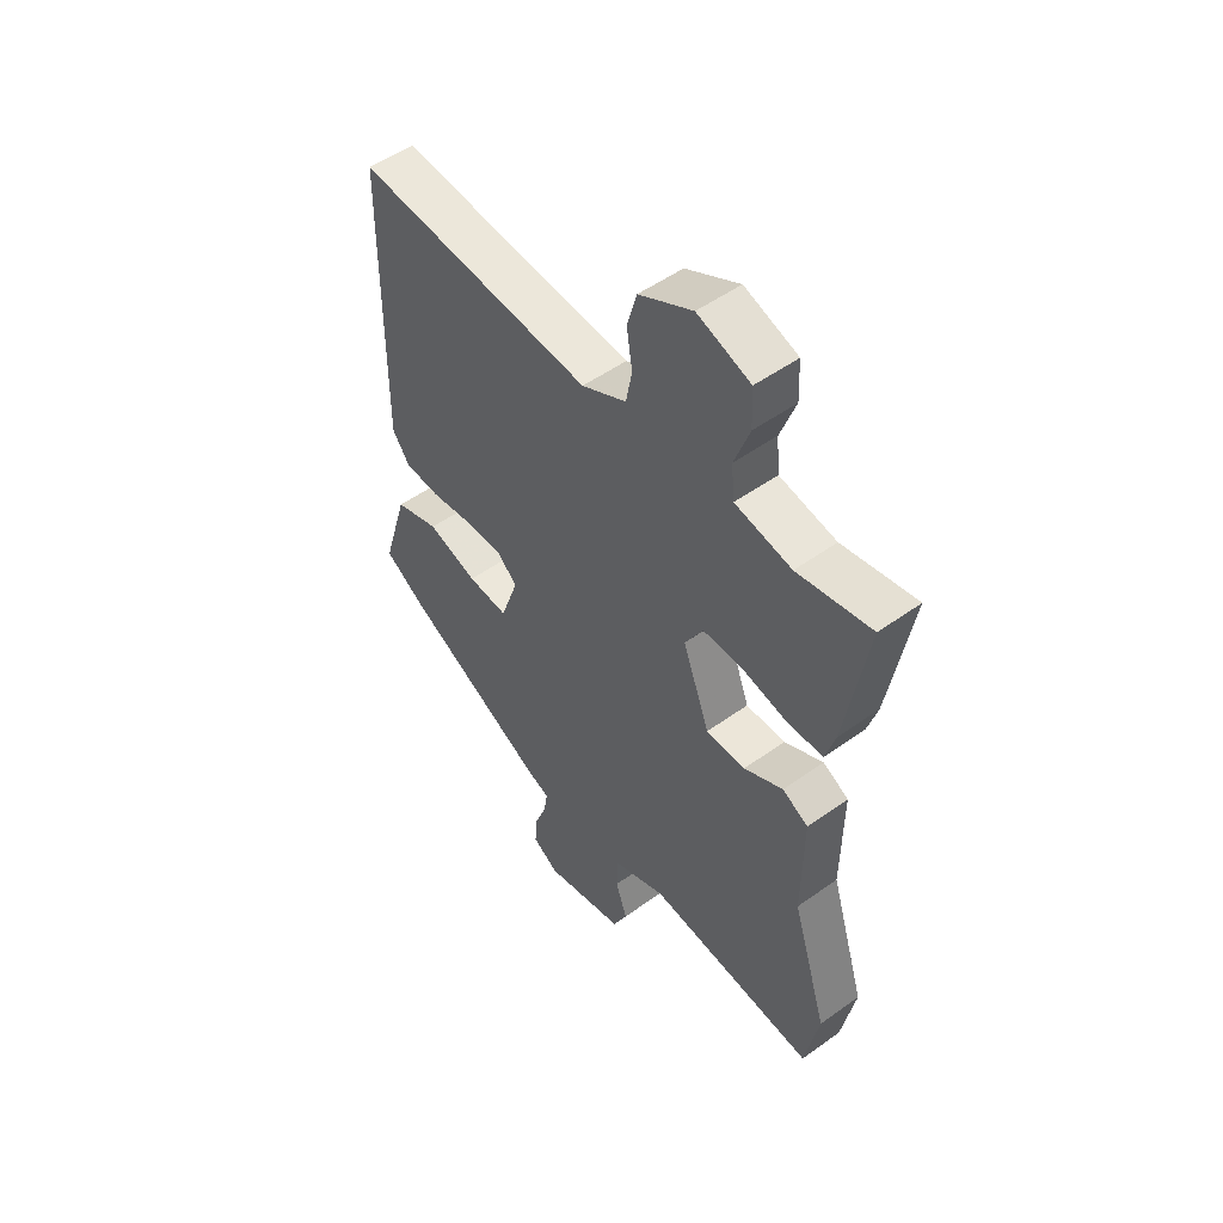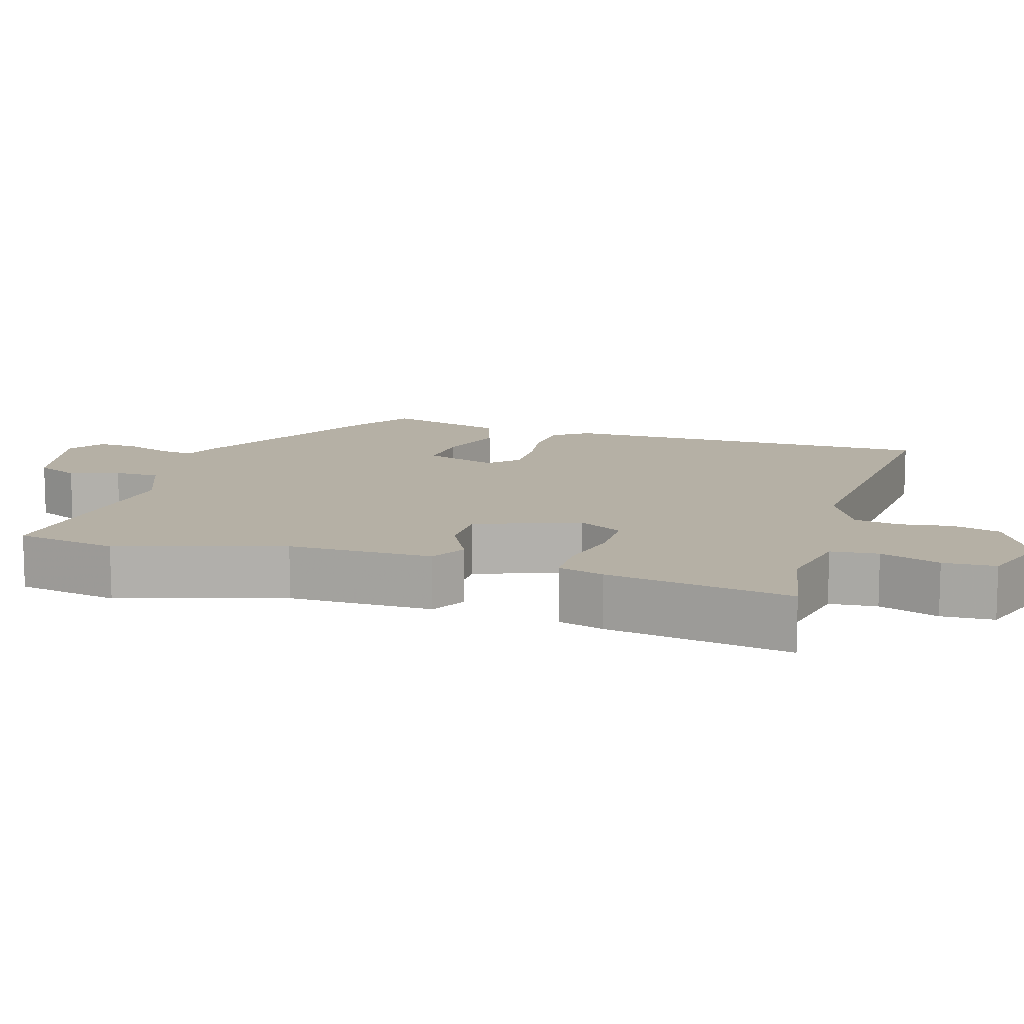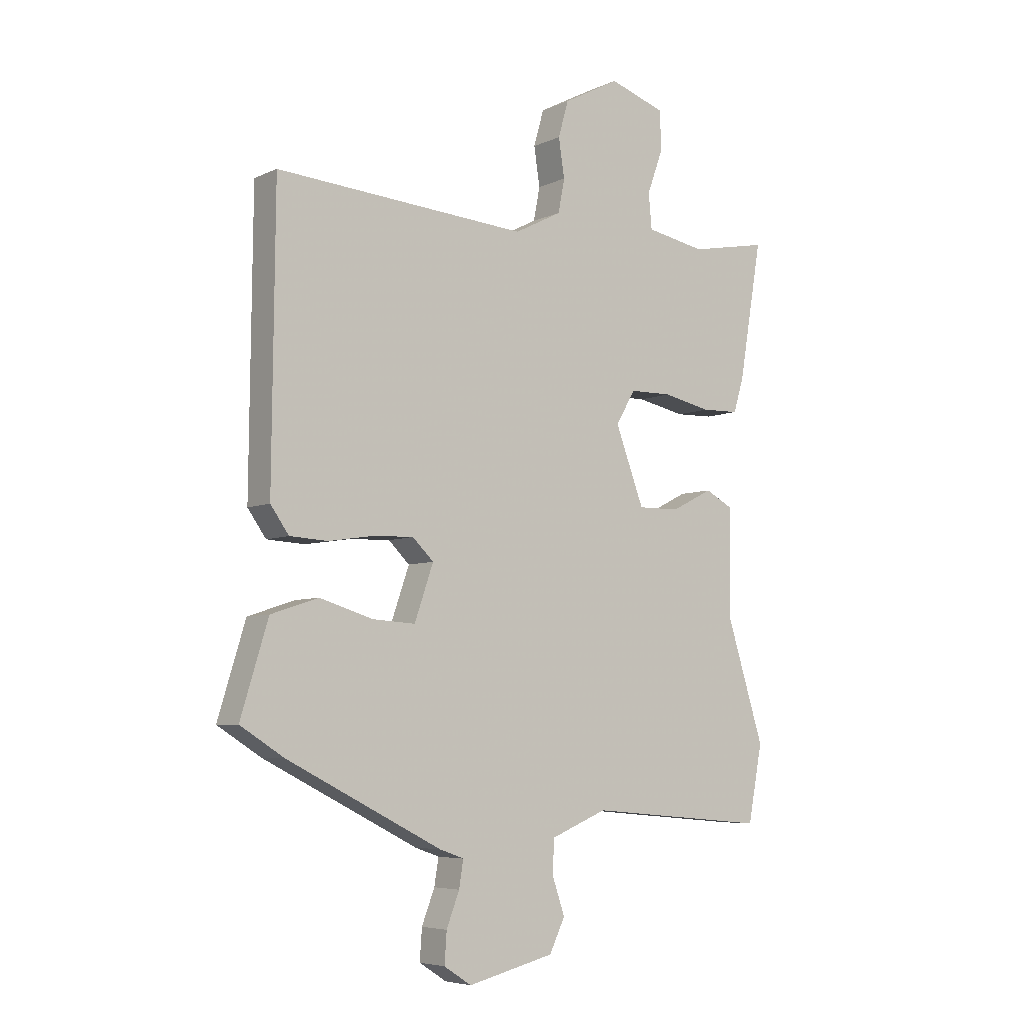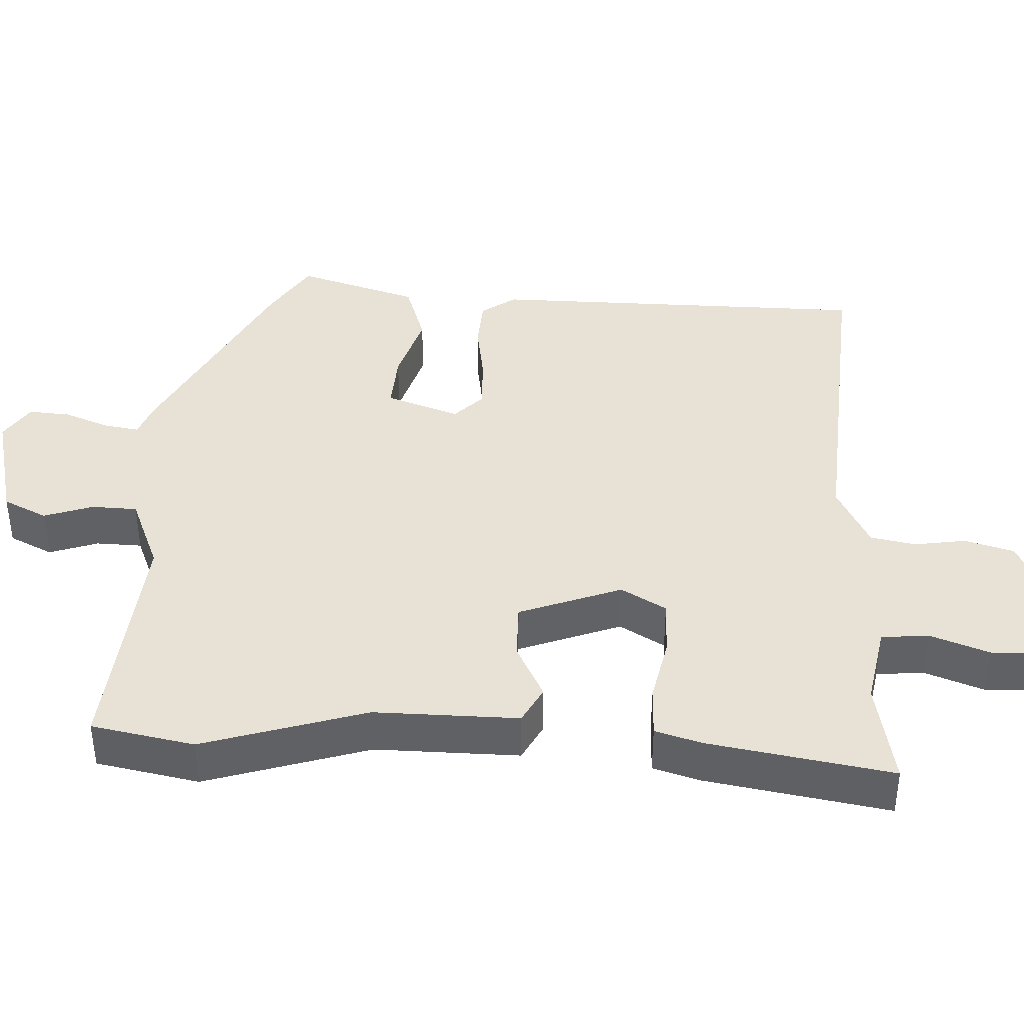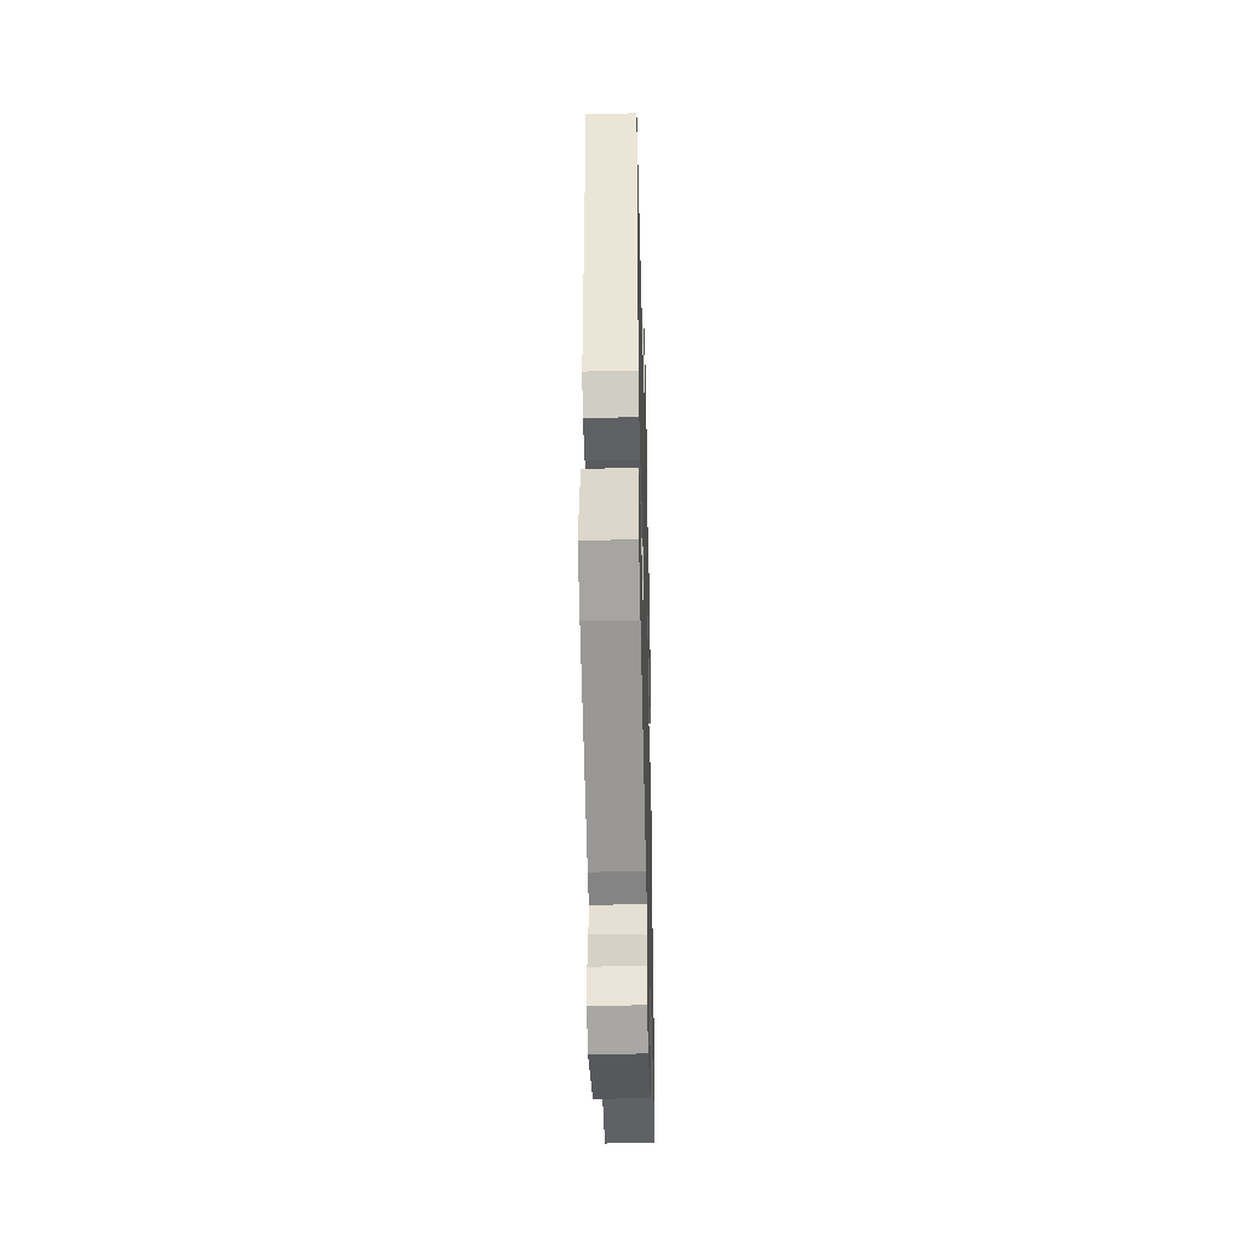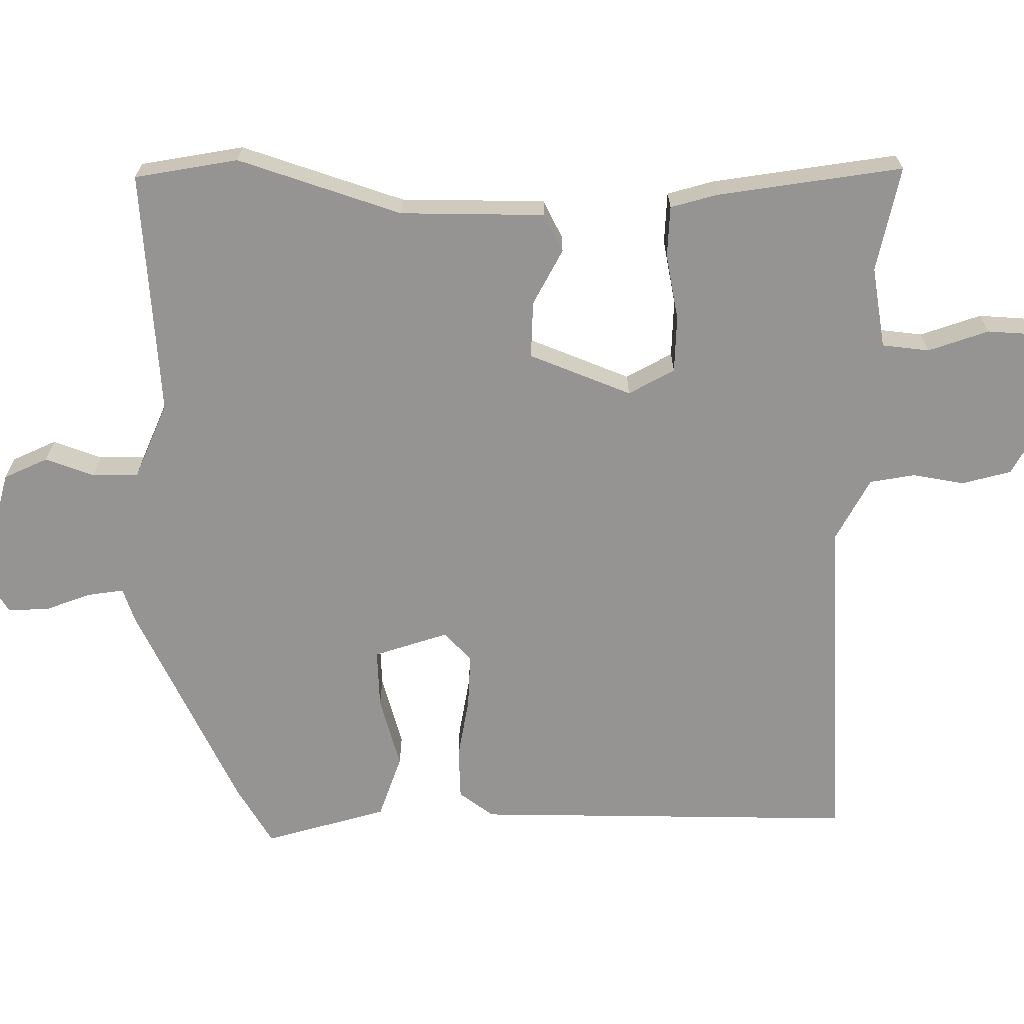
<metadata>
{"format":"obj","ext":"obj","renderer":"f3d","projection":"perspective","resolution":1024,"background":"white","views":[{"elev":51.6,"azim":-127.9,"up":"+Z"},{"elev":11.7,"azim":-72.9,"up":"+Y"},{"elev":-5.9,"azim":143.4,"up":"+Z"},{"elev":40.2,"azim":-87.3,"up":"+Y"},{"elev":-41.8,"azim":91.5,"up":"+Z"},{"elev":-67.2,"azim":-91.3,"up":"+Y"}]}
</metadata>
<code>
v -0.497 0.07 -0.515
v -0.524 0.07 -0.374
v -0.454 0.07 -0.15
v -0.456 0.07 0.048
v -0.405 0.07 0.075
v -0.328 0.07 0.036
v -0.25 0.07 0.035
v -0.197 0.07 0.176
v -0.233 0.07 0.238
v -0.311 0.07 0.239
v -0.401 0.07 0.22
v -0.471 0.07 0.222
v -0.49 0.07 0.285
v -0.533 0.07 0.538
v -0.388 0.07 0.51
v -0.277 0.07 0.531
v -0.271 0.07 0.596
v -0.301 0.07 0.678
v -0.298 0.07 0.75
v -0.194 0.07 0.785
v -0.089 0.07 0.73
v -0.07 0.07 0.663
v -0.081 0.07 0.592
v -0.069 0.07 0.53
v 0.019 0.07 0.485
v 0.487 0.07 0.519
v 0.492 0.07 -0.006
v 0.458 0.07 -0.054
v 0.387 0.07 -0.058
v 0.302 0.07 -0.045
v 0.228 0.07 -0.043
v 0.189 0.07 -0.081
v 0.224 0.07 -0.182
v 0.304 0.07 -0.177
v 0.403 0.07 -0.147
v 0.491 0.07 -0.176
v 0.542 0.07 -0.343
v 0.461 0.07 -0.394
v 0.173 0.07 -0.54
v 0.128 0.07 -0.556
v 0.136 0.07 -0.605
v 0.16 0.07 -0.667
v 0.164 0.07 -0.724
v 0.113 0.07 -0.757
v -0.048 0.07 -0.718
v -0.077 0.07 -0.658
v -0.054 0.07 -0.591
v -0.056 0.07 -0.528
v -0.161 0.07 -0.485
v -0.497 0 -0.515
v -0.524 0 -0.374
v -0.454 0 -0.15
v -0.456 0 0.048
v -0.405 0 0.075
v -0.328 0 0.036
v -0.25 0 0.035
v -0.197 0 0.176
v -0.233 0 0.238
v -0.311 0 0.239
v -0.401 0 0.22
v -0.471 0 0.222
v -0.49 0 0.285
v -0.533 0 0.538
v -0.388 0 0.51
v -0.277 0 0.531
v -0.271 0 0.596
v -0.301 0 0.678
v -0.298 0 0.75
v -0.194 0 0.785
v -0.089 0 0.73
v -0.07 0 0.663
v -0.081 0 0.592
v -0.069 0 0.53
v 0.019 0 0.485
v 0.487 0 0.519
v 0.492 0 -0.006
v 0.458 0 -0.054
v 0.387 0 -0.058
v 0.302 0 -0.045
v 0.228 0 -0.043
v 0.189 0 -0.081
v 0.224 0 -0.182
v 0.304 0 -0.177
v 0.403 0 -0.147
v 0.491 0 -0.176
v 0.542 0 -0.343
v 0.461 0 -0.394
v 0.173 0 -0.54
v 0.128 0 -0.556
v 0.136 0 -0.605
v 0.16 0 -0.667
v 0.164 0 -0.724
v 0.113 0 -0.757
v -0.048 0 -0.718
v -0.077 0 -0.658
v -0.054 0 -0.591
v -0.056 0 -0.528
v -0.161 0 -0.485
f 45 46 47
f 44 45 47
f 43 44 47
f 42 43 47
f 41 42 47
f 40 41 47 48
f 40 48 49
f 39 40 49
f 38 39 49
f 37 38 49
f 36 37 49
f 35 36 49
f 34 35 49
f 28 29 30
f 27 28 30
f 26 27 30
f 25 26 30
f 24 25 30 31
f 21 22 23
f 20 21 23
f 19 20 23
f 18 19 23
f 17 18 23
f 16 17 23 24
f 24 31 32
f 16 24 32
f 15 16 32
f 13 14 15
f 12 13 15
f 11 12 15
f 10 11 15
f 3 4 5 6
f 3 6 7
f 2 3 7
f 49 1 2
f 34 49 2
f 33 34 2
f 9 10 15
f 15 32 33
f 9 15 33
f 8 9 33
f 33 2 7
f 7 8 33
f 96 95 94
f 96 94 93
f 96 93 92
f 96 92 91
f 96 91 90
f 97 96 90 89
f 98 97 89
f 98 89 88
f 98 88 87
f 98 87 86
f 98 86 85
f 98 85 84
f 98 84 83
f 79 78 77
f 79 77 76
f 79 76 75
f 79 75 74
f 80 79 74 73
f 72 71 70
f 72 70 69
f 72 69 68
f 72 68 67
f 72 67 66
f 73 72 66 65
f 81 80 73
f 81 73 65
f 81 65 64
f 64 63 62
f 64 62 61
f 64 61 60
f 64 60 59
f 55 54 53 52
f 56 55 52
f 56 52 51
f 51 50 98
f 51 98 83
f 51 83 82
f 64 59 58
f 82 81 64
f 82 64 58
f 82 58 57
f 56 51 82
f 82 57 56
f 1 50 51 2
f 2 51 52 3
f 3 52 53 4
f 4 53 54 5
f 5 54 55 6
f 6 55 56 7
f 7 56 57 8
f 8 57 58 9
f 9 58 59 10
f 10 59 60 11
f 11 60 61 12
f 12 61 62 13
f 13 62 63 14
f 14 63 64 15
f 15 64 65 16
f 16 65 66 17
f 17 66 67 18
f 18 67 68 19
f 19 68 69 20
f 20 69 70 21
f 21 70 71 22
f 22 71 72 23
f 23 72 73 24
f 24 73 74 25
f 25 74 75 26
f 26 75 76 27
f 27 76 77 28
f 28 77 78 29
f 29 78 79 30
f 30 79 80 31
f 31 80 81 32
f 32 81 82 33
f 33 82 83 34
f 34 83 84 35
f 35 84 85 36
f 36 85 86 37
f 37 86 87 38
f 38 87 88 39
f 39 88 89 40
f 40 89 90 41
f 41 90 91 42
f 42 91 92 43
f 43 92 93 44
f 44 93 94 45
f 45 94 95 46
f 46 95 96 47
f 47 96 97 48
f 48 97 98 49
f 49 98 50 1

</code>
